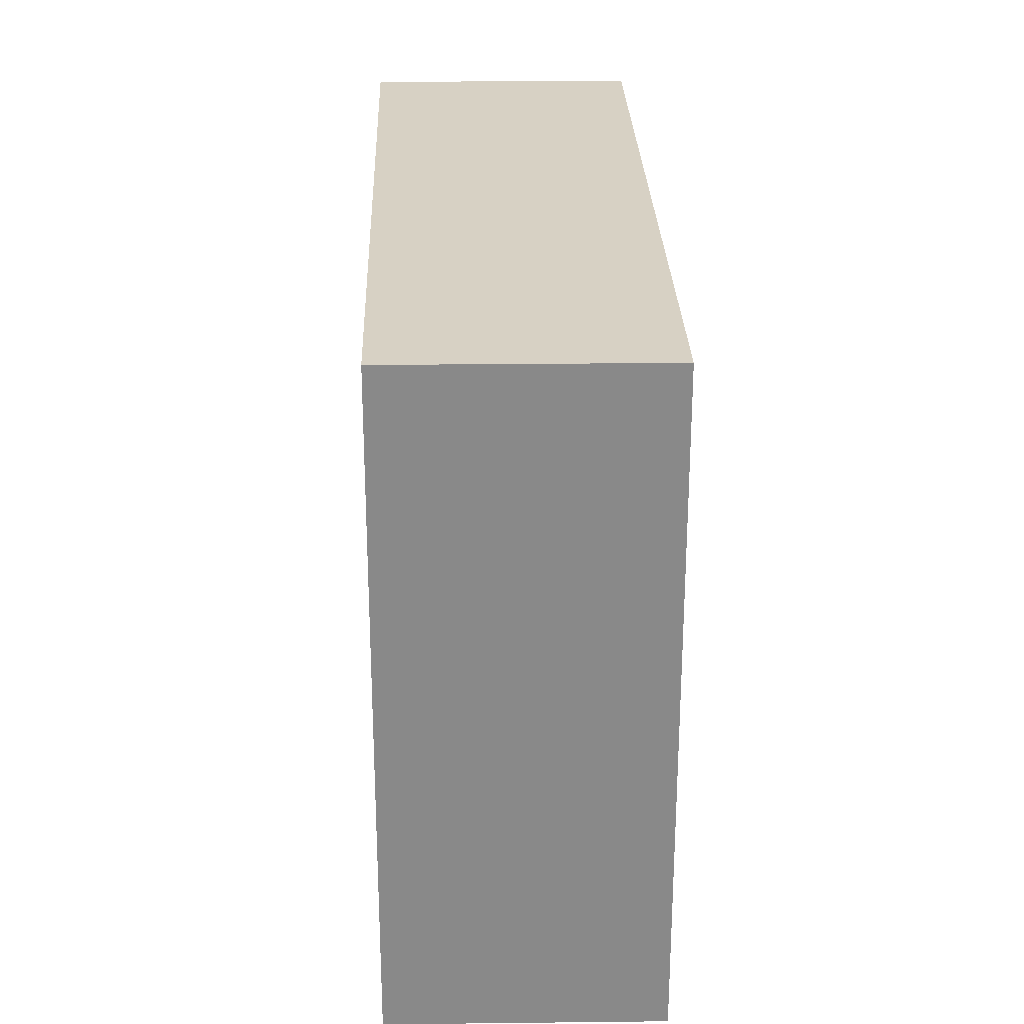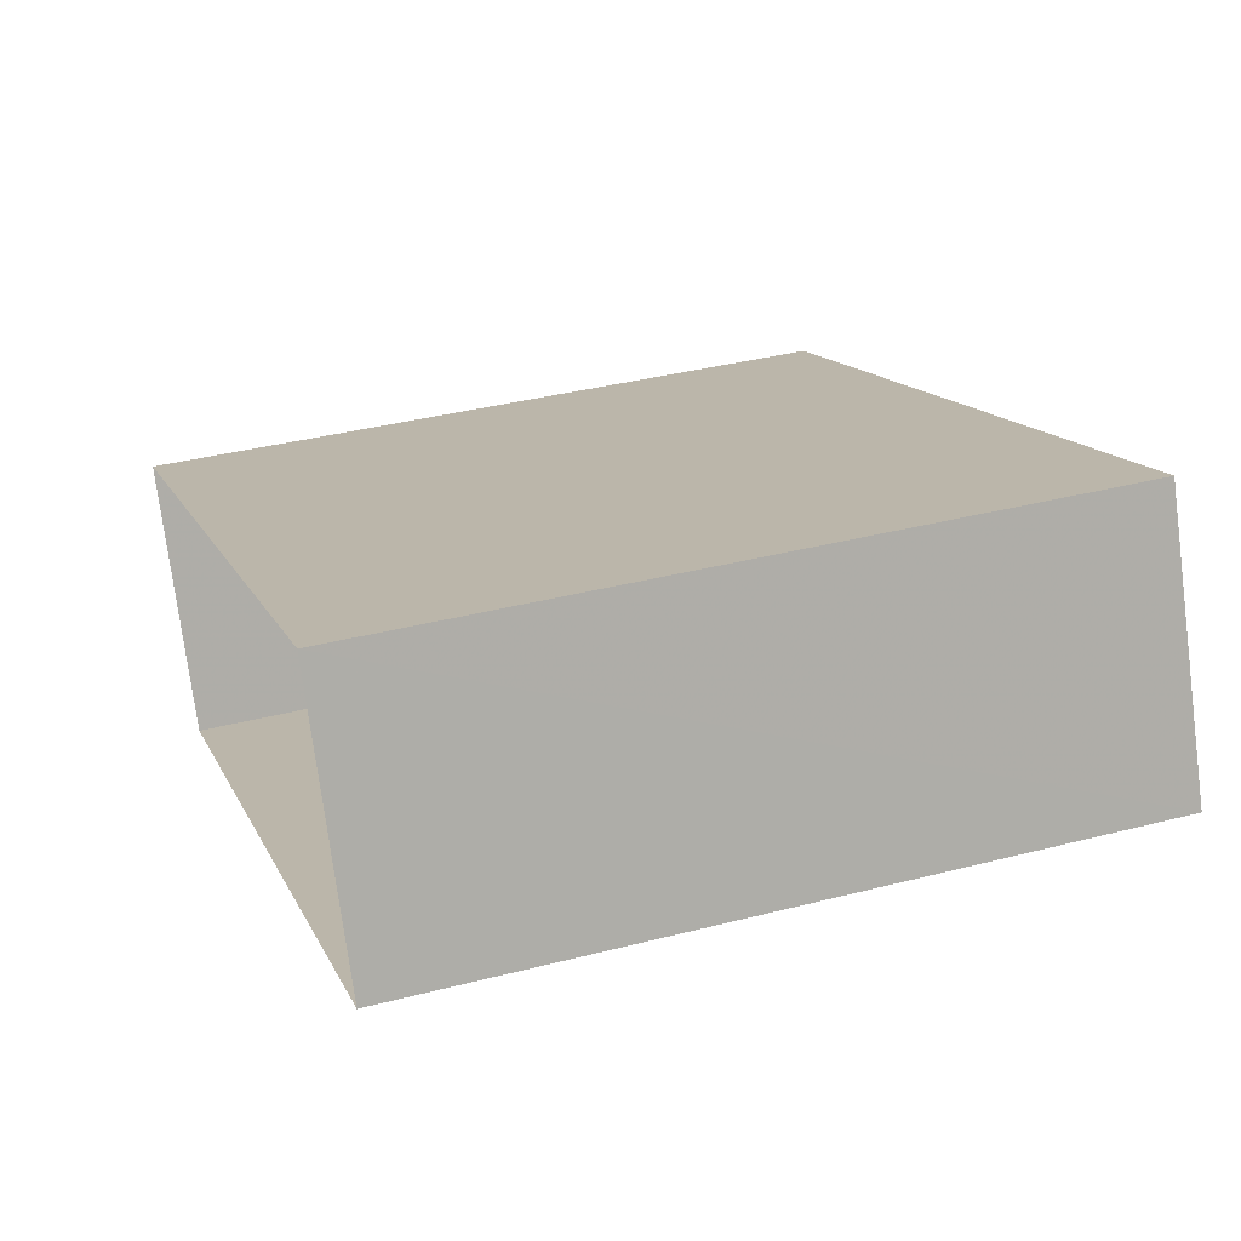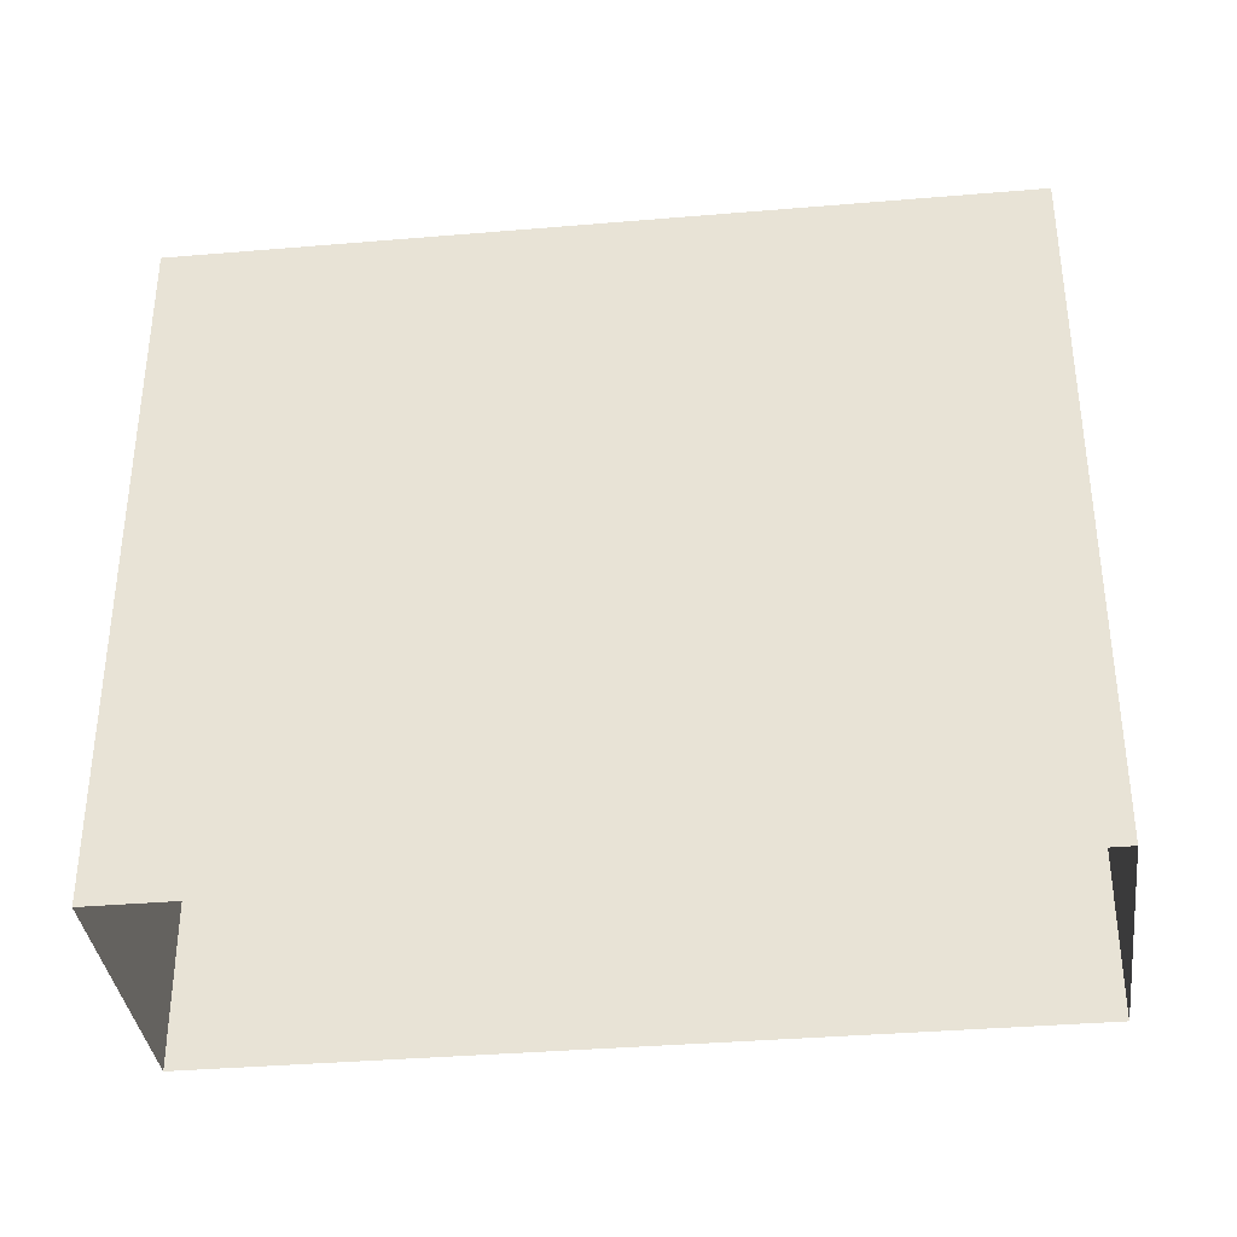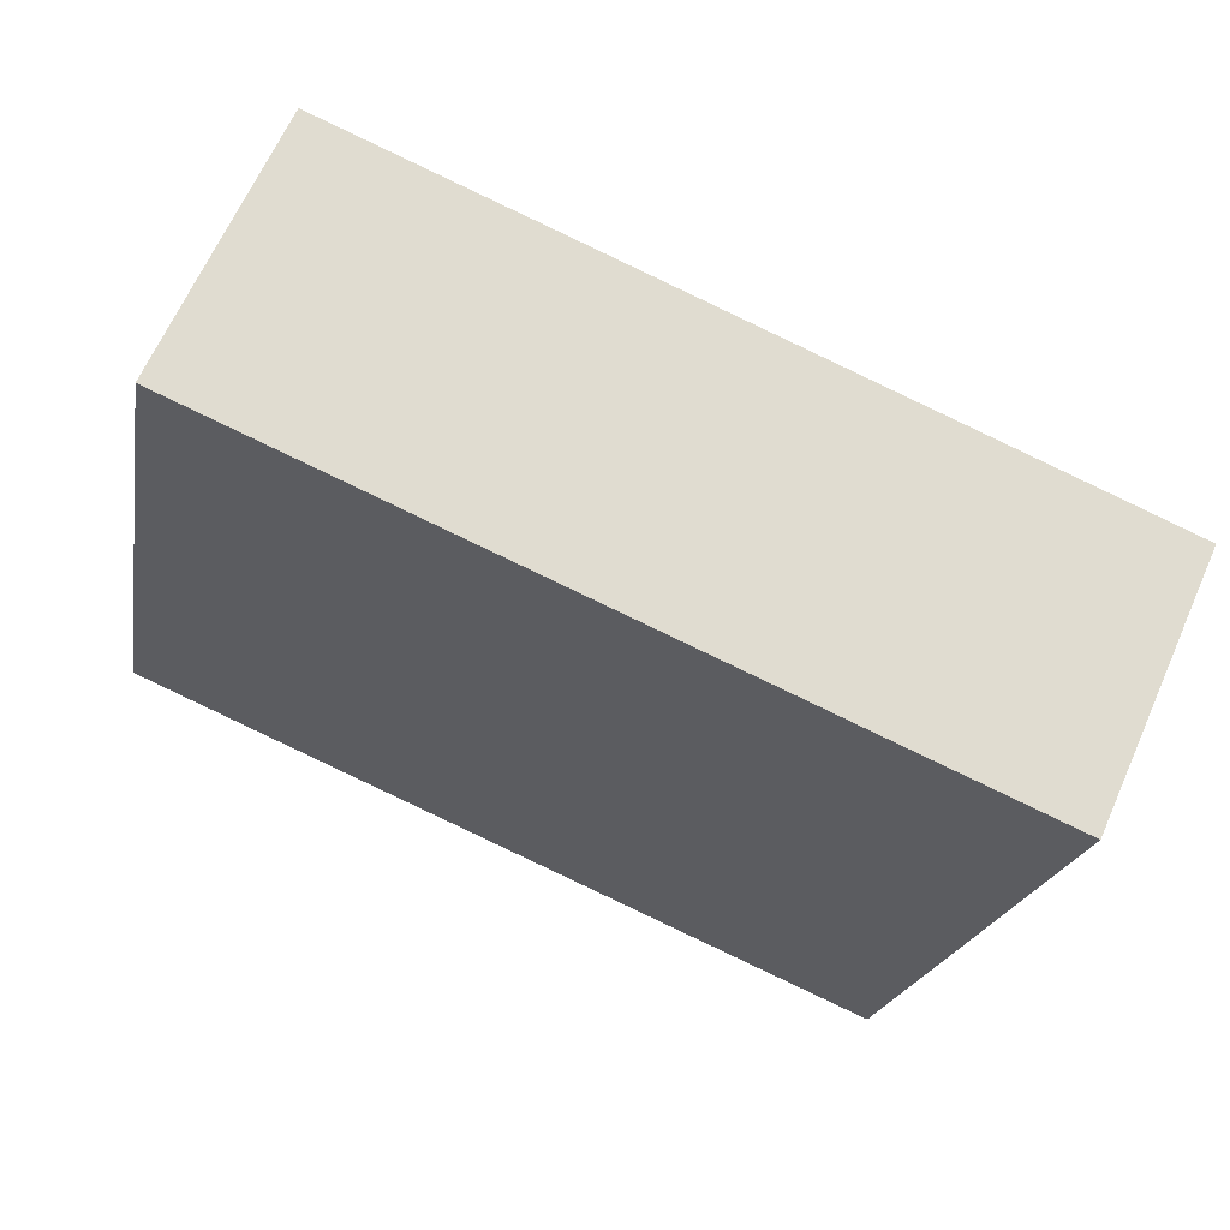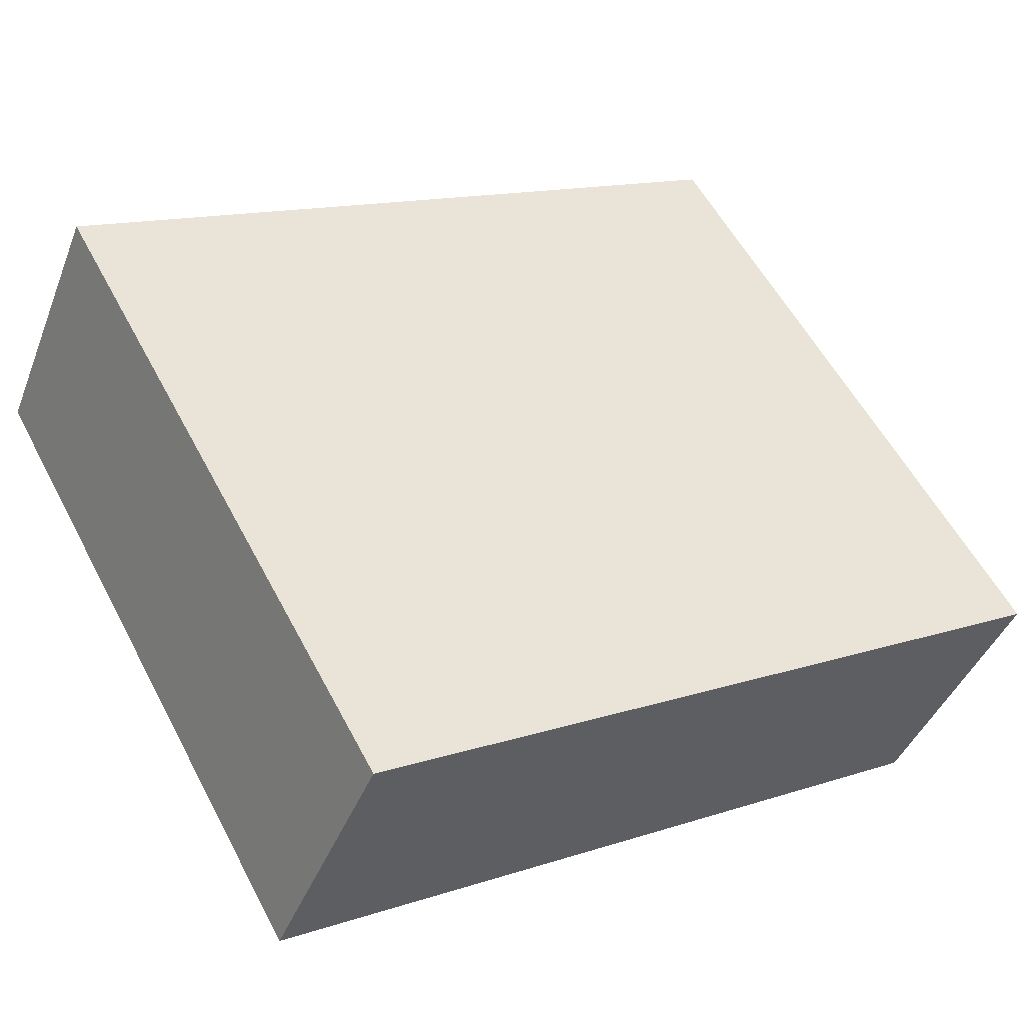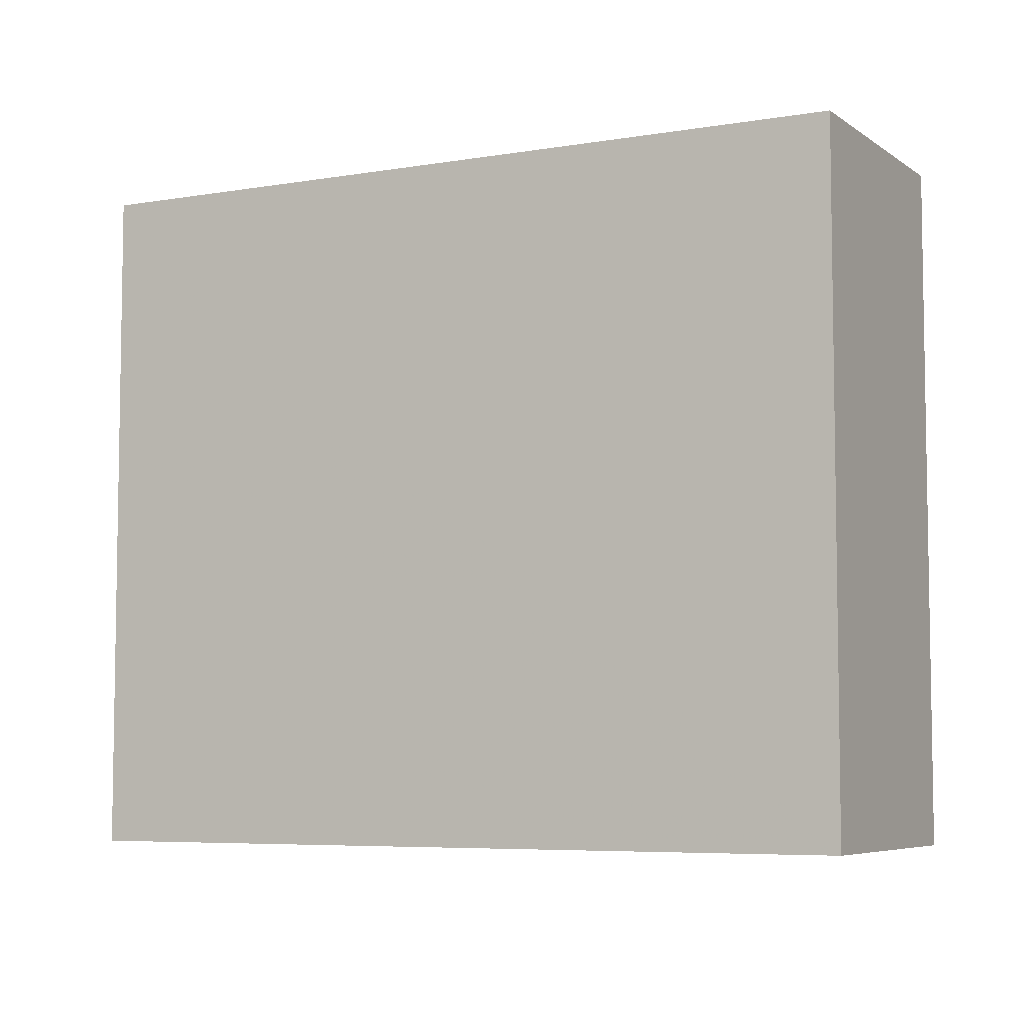
<metadata>
{"format":"obj","ext":"obj","renderer":"f3d","projection":"perspective","resolution":1024,"background":"white","views":[{"elev":27.1,"azim":-115.3,"up":"+Z"},{"elev":37.4,"azim":-108.3,"up":"+Y"},{"elev":-36.6,"azim":162.8,"up":"+Z"},{"elev":-20.1,"azim":-9.8,"up":"+Y"},{"elev":57.3,"azim":-27.7,"up":"+Y"},{"elev":-6.1,"azim":-176.4,"up":"+Z"}]}
</metadata>
<code>
v -1.273e+04 -3.384e+04 37.51
v -1.272e+04 -3.385e+04 37.51
v -1.273e+04 -3.384e+04 37.51
v -1.271e+04 -3.385e+04 37.51
v -1.272e+04 -3.385e+04 49.55
v -1.273e+04 -3.384e+04 49.55
v -1.273e+04 -3.384e+04 49.55
v -1.271e+04 -3.385e+04 49.55
f 1 2 3
f 1 4 2
f 5 6 7
f 5 8 6
f 7 1 3
f 7 6 1
f 8 4 1
f 6 8 1
f 5 2 4
f 8 5 4
f 5 3 2
f 5 7 3

</code>
